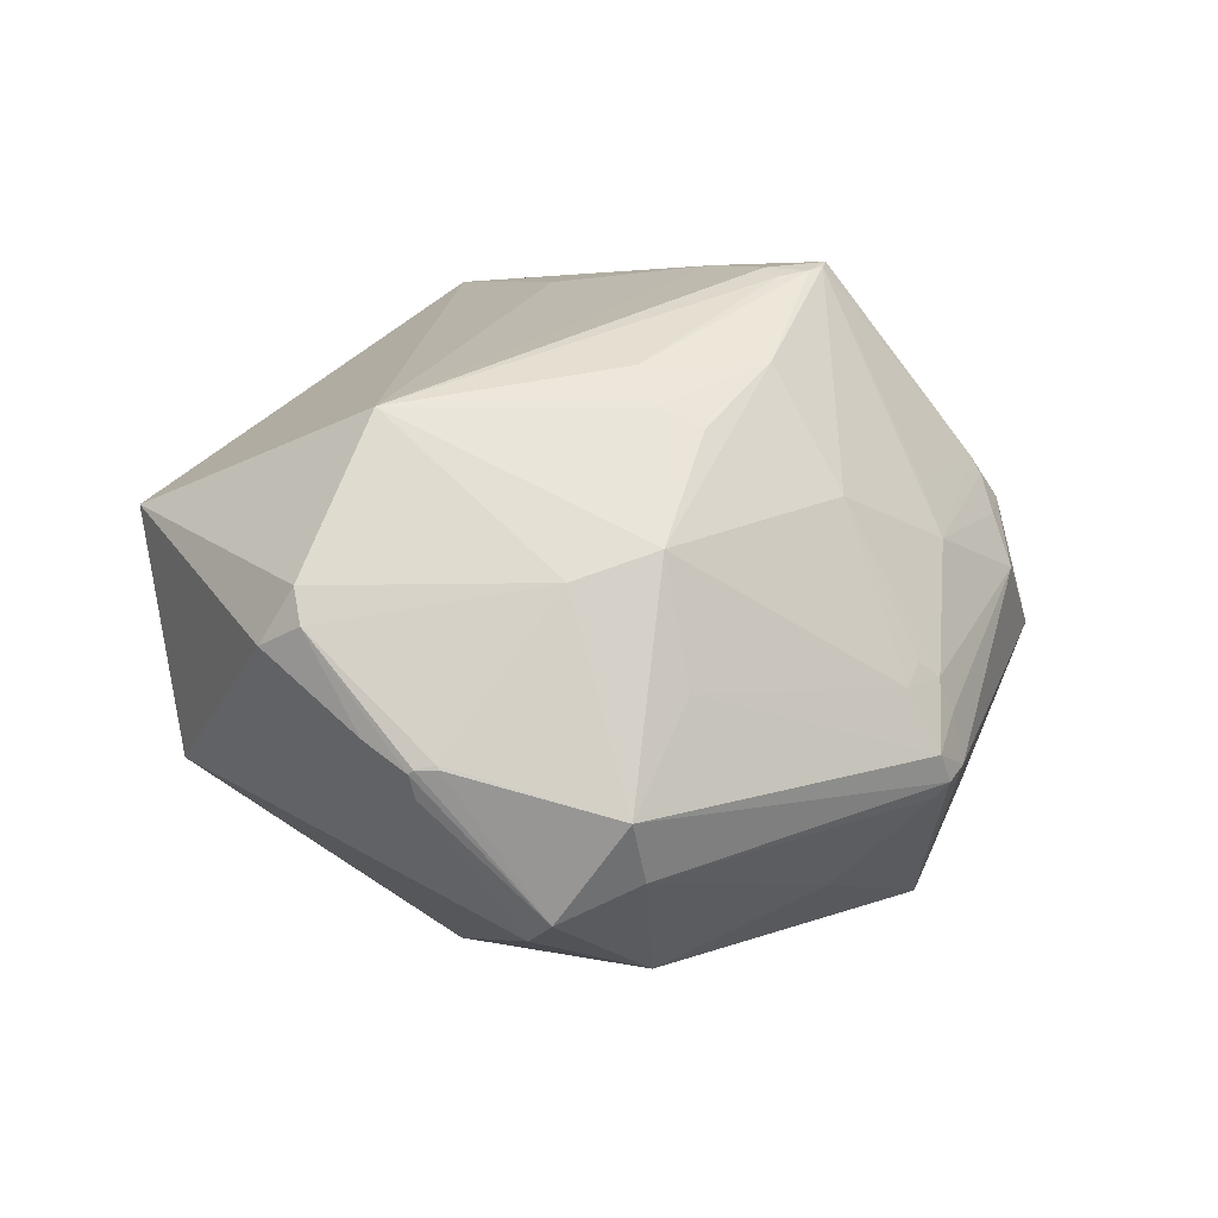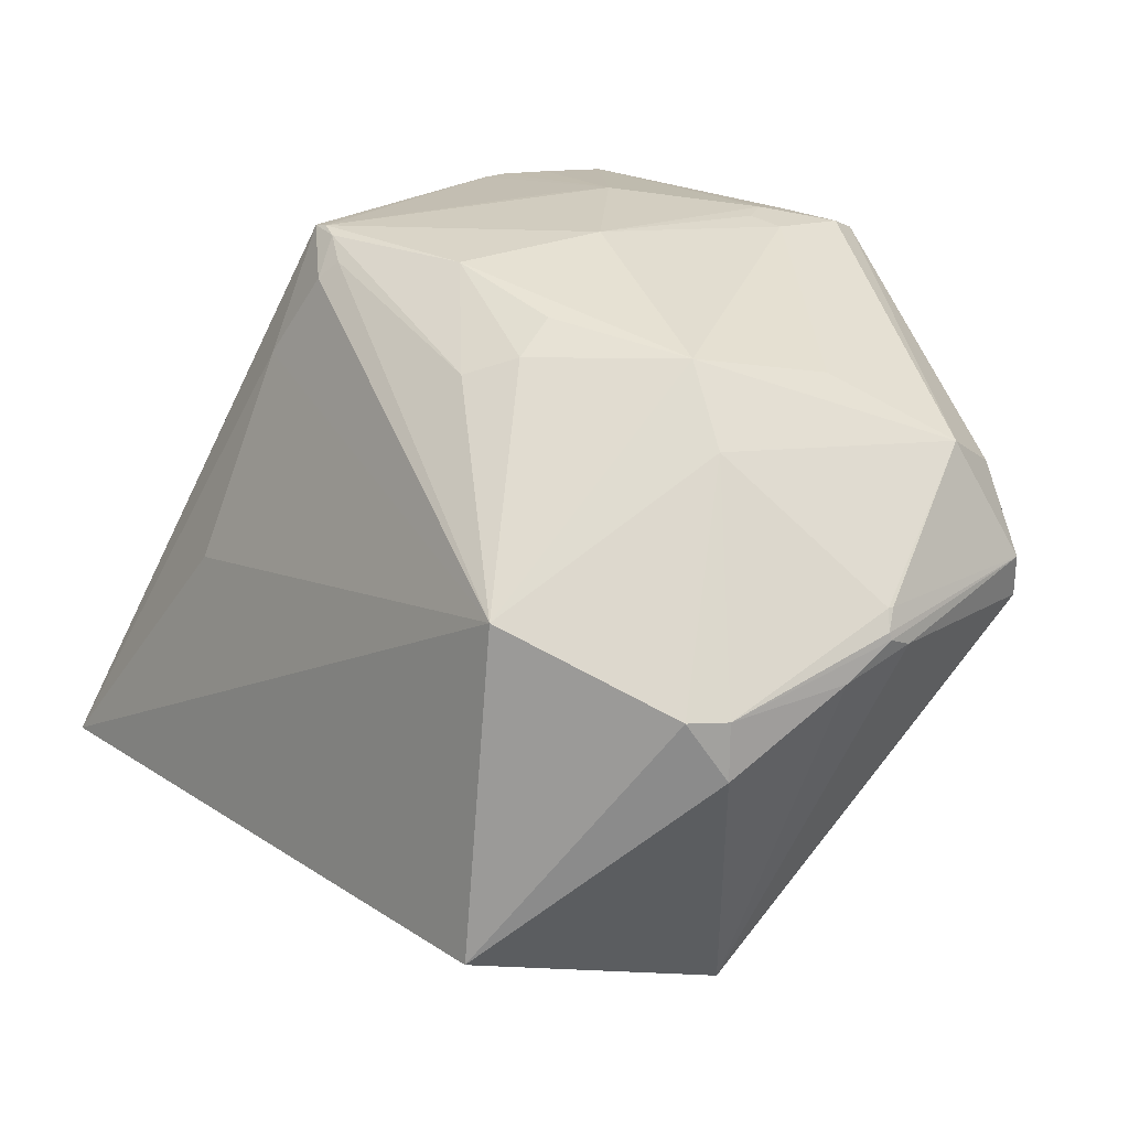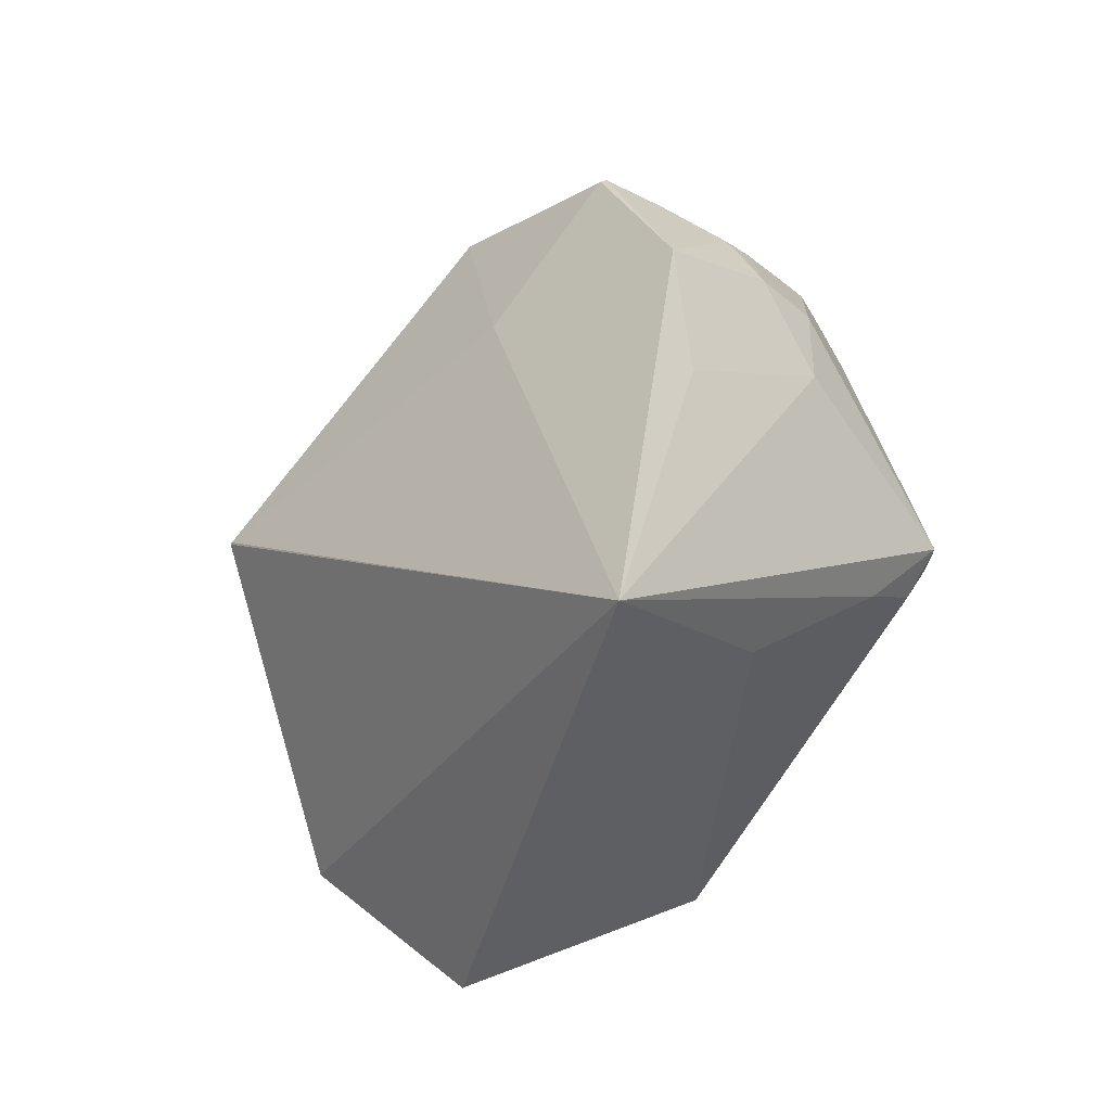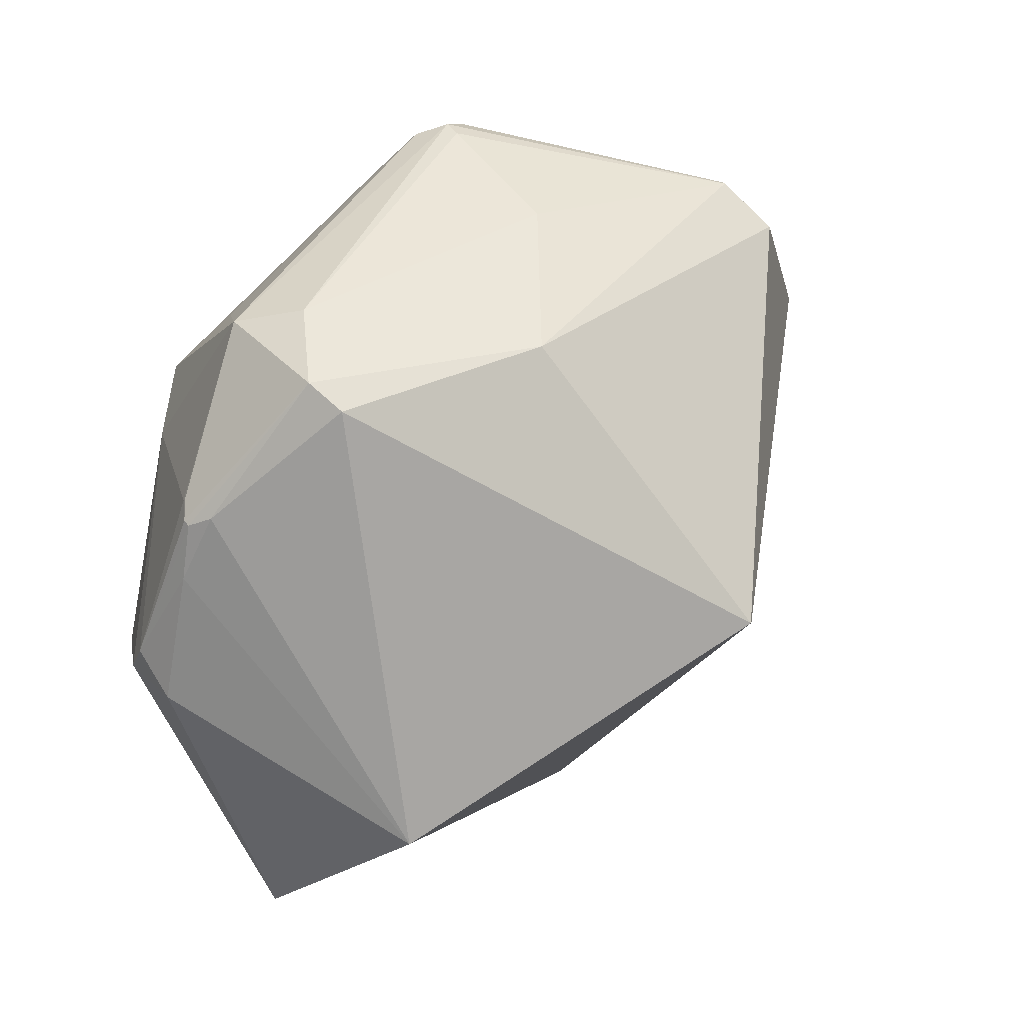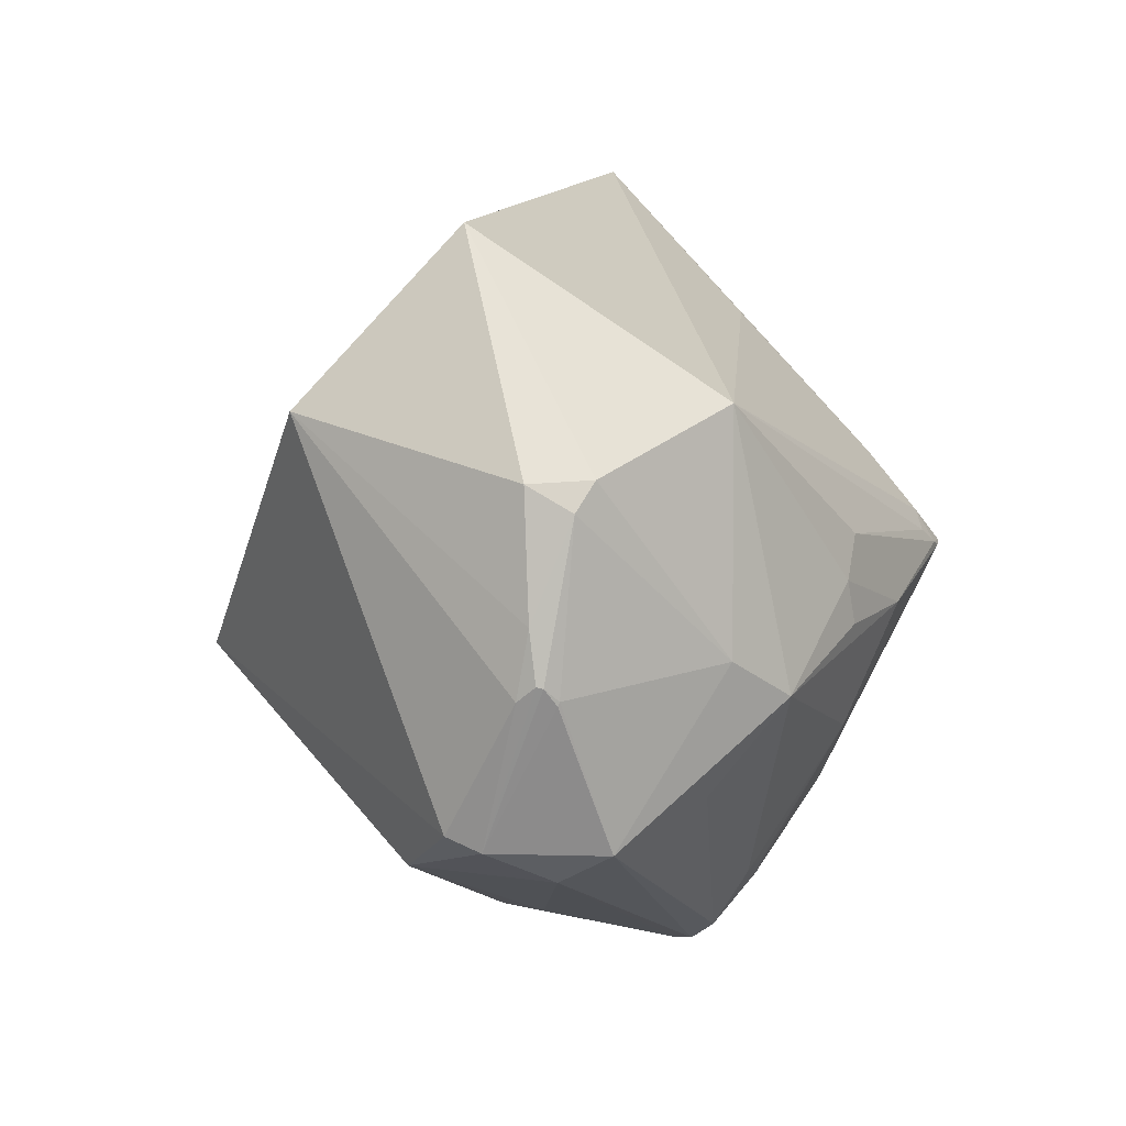
<metadata>
{"format":"obj","ext":"obj","renderer":"f3d","projection":"perspective","resolution":1024,"background":"white","views":[{"elev":-61.9,"azim":100.2,"up":"+Z"},{"elev":-14.2,"azim":129.3,"up":"+Y"},{"elev":68.8,"azim":41.5,"up":"+Z"},{"elev":-23.0,"azim":-151.2,"up":"+Y"},{"elev":-53.4,"azim":40.9,"up":"+Z"}]}
</metadata>
<code>
o
v 28.81 -1.055 42.55
v 11.16 -27.99 -20.96
v 32.67 -28.19 -10.9
v 28.81 -1.055 42.55
v -19.67 -8.658 -11.38
v 11.16 -27.99 -20.96
v 28.81 -1.055 42.55
v -19.64 -8.444 -11.17
v -19.67 -8.658 -11.38
v 11.16 -27.99 -20.96
v 28.87 -15.1 -35.4
v 32.67 -28.19 -10.9
v 28.87 -15.1 -35.4
v 33.62 -10.93 -34.7
v 32.67 -28.19 -10.9
v 28.81 -1.055 42.55
v 32.67 -28.19 -10.9
v 43.34 -2.725 -22.58
v 33.62 -10.93 -34.7
v 43.34 -2.725 -22.58
v 32.67 -28.19 -10.9
v 28.87 -15.1 -35.4
v 30.98 -10.74 -37.22
v 33.62 -10.93 -34.7
v -19.64 -8.444 -11.17
v -23.01 32.73 -10.7
v -19.67 -8.658 -11.38
v -19.64 -8.444 -11.17
v -19.72 31.28 1.685
v -23.01 32.73 -10.7
v -23.01 32.73 -10.7
v -19.78 36.87 -14.15
v -19.98 36.57 -14.42
v 28.87 -15.1 -35.4
v 22.43 -6.996 -42.61
v 30.98 -10.74 -37.22
v 11.16 -27.99 -20.96
v 22.43 -6.996 -42.61
v 28.87 -15.1 -35.4
v -19.72 31.28 1.685
v -8.739 41.06 16.26
v -23.01 32.73 -10.7
v -23.01 32.73 -10.7
v -8.739 41.06 16.26
v -19.78 36.87 -14.15
v -19.72 31.28 1.685
v -8.986 40.47 16.36
v -8.739 41.06 16.26
v -19.72 31.28 1.685
v -9.088 40.21 16.18
v -8.986 40.47 16.36
v 28.81 -1.055 42.55
v 43.34 -2.725 -22.58
v 36.43 10.68 17.91
v 22.43 -6.996 -42.61
v 20.06 -3.335 -45.47
v 30.98 -10.74 -37.22
v -8.739 41.06 16.26
v 5.87 33.86 29.19
v -8.707 41.07 16.27
v -8.986 40.47 16.36
v 5.87 33.86 29.19
v -8.739 41.06 16.26
v 28.81 -1.055 42.55
v 5.87 33.86 29.19
v -8.986 40.47 16.36
v 20.06 -3.335 -45.47
v 20.48 -2.795 -45.56
v 30.98 -10.74 -37.22
v 11.16 -27.99 -20.96
v 17.59 -3.206 -45.54
v 22.43 -6.996 -42.61
v 22.43 -6.996 -42.61
v 17.59 -3.206 -45.54
v 20.06 -3.335 -45.47
v 20.48 -2.795 -45.56
v 20.63 -0.7904 -45.63
v 30.98 -10.74 -37.22
v 20.48 -2.795 -45.56
v 20.27 -0.6533 -45.86
v 20.63 -0.7904 -45.63
v 28.81 -1.055 42.55
v 16.02 24.88 30.18
v 5.87 33.86 29.19
v 40.56 37.21 -0.6637
v 40.53 37.56 0.5682
v 40.88 35.91 -1.814
v -19.67 -8.658 -11.38
v 3.02 3.461 -47.01
v 11.16 -27.99 -20.96
v 11.16 -27.99 -20.96
v 3.02 3.461 -47.01
v 17.59 -3.206 -45.54
v 40.53 37.56 0.5682
v 41.53 31.93 -0.8473
v 40.88 35.91 -1.814
v 43.34 -2.725 -22.58
v 41.24 33.09 -2.933
v 41.53 31.93 -0.8473
v 41.53 31.93 -0.8473
v 41.24 33.09 -2.933
v 40.88 35.91 -1.814
v 43.34 -2.725 -22.58
v 39.82 27.07 6.341
v 36.43 10.68 17.91
v 43.34 -2.725 -22.58
v 41.53 31.93 -0.8473
v 39.82 27.07 6.341
v 28.81 -1.055 42.55
v 36.43 10.68 17.91
v 39.82 27.07 6.341
v 28.81 -1.055 42.55
v 39.82 27.07 6.341
v 40.53 37.56 0.5682
v 40.53 37.56 0.5682
v 39.82 27.07 6.341
v 41.53 31.93 -0.8473
v 20.06 -3.335 -45.47
v 5.38 6.035 -48.86
v 20.48 -2.795 -45.56
v 17.59 -3.206 -45.54
v 5.38 6.035 -48.86
v 20.06 -3.335 -45.47
v 20.48 -2.795 -45.56
v 5.38 6.035 -48.86
v 20.27 -0.6533 -45.86
v 3.02 3.461 -47.01
v 5.38 6.035 -48.86
v 17.59 -3.206 -45.54
v -23.01 32.73 -10.7
v -10.28 12.03 -34.76
v -19.67 -8.658 -11.38
v -19.67 -8.658 -11.38
v -10.28 12.03 -34.76
v 3.02 3.461 -47.01
v -23.01 32.73 -10.7
v -19.98 36.57 -14.42
v -10.28 12.03 -34.76
v 3.02 3.461 -47.01
v -10.28 12.03 -34.76
v 5.38 6.035 -48.86
v -8.739 41.06 16.26
v -4.183 48.9 -0.3486
v -19.78 36.87 -14.15
v -19.78 36.87 -14.15
v -4.183 48.9 -0.3486
v -11.62 43.23 -8.087
v -8.739 41.06 16.26
v -8.707 41.07 16.27
v 0.2877 51.62 -0.8209
v -8.739 41.06 16.26
v 0.2877 51.62 -0.8209
v -4.183 48.9 -0.3486
v -2.858 42.79 15.52
v 0.2877 51.62 -0.8209
v -8.707 41.07 16.27
v -4.183 48.9 -0.3486
v 0.2877 51.62 -0.8209
v -11.62 43.23 -8.087
v 5.87 33.86 29.19
v 5.264 43.79 16.32
v -8.707 41.07 16.27
v -2.858 42.79 15.52
v -8.707 41.07 16.27
v 5.264 43.79 16.32
v -2.858 42.79 15.52
v 5.264 43.79 16.32
v 0.2877 51.62 -0.8209
v 43.34 -2.725 -22.58
v 40.87 19.8 -17.15
v 41.24 33.09 -2.933
v 41.24 33.09 -2.933
v 40.87 19.8 -17.15
v 40.88 35.91 -1.814
v 5.87 33.86 29.19
v 11.58 42.23 17.8
v 5.264 43.79 16.32
v 5.264 43.79 16.32
v 11.58 42.23 17.8
v 7.181 43.63 16.33
v 28.81 -1.055 42.55
v -7.232 21.72 13.14
v -19.64 -8.444 -11.17
v -9.088 40.21 16.18
v -7.232 21.72 13.14
v -8.986 40.47 16.36
v 28.81 -1.055 42.55
v -8.986 40.47 16.36
v -7.232 21.72 13.14
v -19.64 -8.444 -11.17
v -7.232 21.72 13.14
v -19.72 31.28 1.685
v -19.72 31.28 1.685
v -7.232 21.72 13.14
v -9.088 40.21 16.18
v 5.264 43.79 16.32
v 7.181 43.63 16.33
v 6.995 45.73 12.65
v 11.58 42.23 17.8
v 6.995 45.73 12.65
v 7.181 43.63 16.33
v 5.264 43.79 16.32
v 3.721 49.67 3.892
v 0.2877 51.62 -0.8209
v 5.264 43.79 16.32
v 6.995 45.73 12.65
v 3.721 49.67 3.892
v 20.27 -0.6533 -45.86
v 13.96 14.36 -48.47
v 20.63 -0.7904 -45.63
v 5.38 6.035 -48.86
v 13.96 14.36 -48.47
v 20.27 -0.6533 -45.86
v -10.28 12.03 -34.76
v 7.217 14.37 -47.31
v 5.38 6.035 -48.86
v 5.38 6.035 -48.86
v 7.217 14.37 -47.31
v 13.96 14.36 -48.47
v 43.34 -2.725 -22.58
v 38.61 20.98 -21.64
v 40.87 19.8 -17.15
v 40.56 37.21 -0.6637
v 40.88 35.91 -1.814
v 37.9 31.32 -14.21
v 40.87 19.8 -17.15
v 37.9 31.32 -14.21
v 40.88 35.91 -1.814
v 38.61 20.98 -21.64
v 37.9 31.32 -14.21
v 40.87 19.8 -17.15
v 33.62 -10.93 -34.7
v 30.62 11.82 -36.26
v 43.34 -2.725 -22.58
v 30.98 -10.74 -37.22
v 30.62 11.82 -36.26
v 33.62 -10.93 -34.7
v 20.63 -0.7904 -45.63
v 30.62 11.82 -36.26
v 30.98 -10.74 -37.22
v 13.96 14.36 -48.47
v 30.62 11.82 -36.26
v 20.63 -0.7904 -45.63
v 28.81 -1.055 42.55
v 21.85 38.14 15.74
v 16.02 24.88 30.18
v 28.81 -1.055 42.55
v 40.53 37.56 0.5682
v 21.85 38.14 15.74
v 16.02 24.88 30.18
v 21.85 38.14 15.74
v 5.87 33.86 29.19
v 5.87 33.86 29.19
v 21.85 38.14 15.74
v 11.58 42.23 17.8
v 6.995 45.73 12.65
v 9.667 48.79 6.008
v 3.721 49.67 3.892
v 40.53 37.56 0.5682
v 16.21 44.57 12.13
v 21.85 38.14 15.74
v 21.85 38.14 15.74
v 16.21 44.57 12.13
v 11.58 42.23 17.8
v 11.58 42.23 17.8
v 16.21 44.57 12.13
v 6.995 45.73 12.65
v 3.721 49.67 3.892
v 11.58 50.41 2.378
v 0.2877 51.62 -0.8209
v 9.667 48.79 6.008
v 11.58 50.41 2.378
v 3.721 49.67 3.892
v 6.995 45.73 12.65
v 11.58 50.41 2.378
v 9.667 48.79 6.008
v 16.21 44.57 12.13
v 11.58 50.41 2.378
v 6.995 45.73 12.65
v 0.2877 51.62 -0.8209
v -0.78 47.9 -9.733
v -11.62 43.23 -8.087
v 11.58 50.41 2.378
v 14.19 50.35 -0.4442
v 0.2877 51.62 -0.8209
v 38.61 20.98 -21.64
v 36.34 24.84 -22.82
v 37.9 31.32 -14.21
v -19.98 36.57 -14.42
v -7.304 28.88 -29.96
v -10.28 12.03 -34.76
v -10.28 12.03 -34.76
v -7.304 28.88 -29.96
v 7.217 14.37 -47.31
v 40.53 37.56 0.5682
v 19.35 48.33 -1.03
v 16.21 44.57 12.13
v 16.21 44.57 12.13
v 19.35 48.33 -1.03
v 11.58 50.41 2.378
v 11.58 50.41 2.378
v 19.35 48.33 -1.03
v 14.19 50.35 -0.4442
v 40.56 37.21 -0.6637
v 19.35 48.33 -1.03
v 40.53 37.56 0.5682
v 19.35 48.33 -1.03
v 17.52 49.06 -1.621
v 14.19 50.35 -0.4442
v 43.34 -2.725 -22.58
v 31.13 20.18 -33.98
v 38.61 20.98 -21.64
v 30.62 11.82 -36.26
v 31.13 20.18 -33.98
v 43.34 -2.725 -22.58
v 13.96 14.36 -48.47
v 31.13 20.18 -33.98
v 30.62 11.82 -36.26
v 36.34 24.84 -22.82
v 31.13 20.18 -33.98
v 37.9 31.32 -14.21
v 38.61 20.98 -21.64
v 31.13 20.18 -33.98
v 36.34 24.84 -22.82
v 14.19 50.35 -0.4442
v 10.05 50.41 -7.341
v 0.2877 51.62 -0.8209
v 17.52 49.06 -1.621
v 14.5 49.57 -4.331
v 14.19 50.35 -0.4442
v 14.19 50.35 -0.4442
v 14.5 49.57 -4.331
v 10.05 50.41 -7.341
v -19.78 36.87 -14.15
v 2.197 41.12 -30.8
v -19.98 36.57 -14.42
v 7.217 14.37 -47.31
v 2.197 41.12 -30.8
v 13.96 14.36 -48.47
v -19.78 36.87 -14.15
v -11.62 43.23 -8.087
v 1.719 42.31 -28.27
v -0.78 47.9 -9.733
v 1.719 42.31 -28.27
v -11.62 43.23 -8.087
v -19.78 36.87 -14.15
v 1.719 42.31 -28.27
v 2.197 41.12 -30.8
v -19.98 36.57 -14.42
v 0.9797 39.6 -31.04
v -7.304 28.88 -29.96
v 2.197 41.12 -30.8
v 0.9797 39.6 -31.04
v -19.98 36.57 -14.42
v -7.304 28.88 -29.96
v 0.9797 39.6 -31.04
v 7.217 14.37 -47.31
v 7.217 14.37 -47.31
v 0.9797 39.6 -31.04
v 2.197 41.12 -30.8
v 0.2877 51.62 -0.8209
v 2.201 42.52 -28.31
v -0.78 47.9 -9.733
v -0.78 47.9 -9.733
v 2.201 42.52 -28.31
v 1.719 42.31 -28.27
v 10.05 50.41 -7.341
v 2.201 42.52 -28.31
v 0.2877 51.62 -0.8209
v 1.719 42.31 -28.27
v 2.201 42.52 -28.31
v 2.197 41.12 -30.8
v 2.197 41.12 -30.8
v 5.446 40.61 -31.37
v 13.96 14.36 -48.47
v 2.201 42.52 -28.31
v 5.446 40.61 -31.37
v 2.197 41.12 -30.8
v 13.96 14.36 -48.47
v 20.44 20.44 -40.08
v 31.13 20.18 -33.98
v 5.446 40.61 -31.37
v 20.44 20.44 -40.08
v 13.96 14.36 -48.47
v 10.05 50.41 -7.341
v 7.037 42.35 -26.99
v 2.201 42.52 -28.31
v 2.201 42.52 -28.31
v 7.037 42.35 -26.99
v 5.446 40.61 -31.37
v 40.56 37.21 -0.6637
v 22.68 42.98 -11.32
v 19.35 48.33 -1.03
v 10.05 50.41 -7.341
v 10.5 41.65 -26.51
v 7.037 42.35 -26.99
v 7.037 42.35 -26.99
v 10.5 41.65 -26.51
v 5.446 40.61 -31.37
v 40.56 37.21 -0.6637
v 18.17 44.08 -14.95
v 22.68 42.98 -11.32
v 19.35 48.33 -1.03
v 18.17 44.08 -14.95
v 17.52 49.06 -1.621
v 22.68 42.98 -11.32
v 18.17 44.08 -14.95
v 19.35 48.33 -1.03
v 17.52 49.06 -1.621
v 18.17 44.08 -14.95
v 14.5 49.57 -4.331
v 14.5 49.57 -4.331
v 18.17 44.08 -14.95
v 10.05 50.41 -7.341
v 10.05 50.41 -7.341
v 18.17 44.08 -14.95
v 10.5 41.65 -26.51
v 40.56 37.21 -0.6637
v 37.9 31.32 -14.21
v 26.92 35.73 -20.91
v 31.13 20.18 -33.98
v 26.92 35.73 -20.91
v 37.9 31.32 -14.21
v 40.56 37.21 -0.6637
v 26.92 35.73 -20.91
v 18.17 44.08 -14.95
v 18.17 44.08 -14.95
v 26.92 35.73 -20.91
v 10.5 41.65 -26.51
v 20.44 20.44 -40.08
v 11.62 38.66 -29.51
v 31.13 20.18 -33.98
v 5.446 40.61 -31.37
v 11.62 38.66 -29.51
v 20.44 20.44 -40.08
v 10.5 41.65 -26.51
v 11.62 38.66 -29.51
v 5.446 40.61 -31.37
v 31.13 20.18 -33.98
v 11.62 38.66 -29.51
v 26.92 35.73 -20.91
v 26.92 35.73 -20.91
v 12.7 39.98 -27.04
v 10.5 41.65 -26.51
v 10.5 41.65 -26.51
v 12.7 39.98 -27.04
v 11.62 38.66 -29.51
v 11.62 38.66 -29.51
v 12.7 39.98 -27.04
v 26.92 35.73 -20.91
f 1 2 3
f 4 5 6
f 7 8 9
f 10 11 12
f 13 14 15
f 16 17 18
f 19 20 21
f 22 23 24
f 25 26 27
f 28 29 30
f 31 32 33
f 34 35 36
f 37 38 39
f 40 41 42
f 43 44 45
f 46 47 48
f 49 50 51
f 52 53 54
f 55 56 57
f 58 59 60
f 61 62 63
f 64 65 66
f 67 68 69
f 70 71 72
f 73 74 75
f 76 77 78
f 79 80 81
f 82 83 84
f 85 86 87
f 88 89 90
f 91 92 93
f 94 95 96
f 97 98 99
f 100 101 102
f 103 104 105
f 106 107 108
f 109 110 111
f 112 113 114
f 115 116 117
f 118 119 120
f 121 122 123
f 124 125 126
f 127 128 129
f 130 131 132
f 133 134 135
f 136 137 138
f 139 140 141
f 142 143 144
f 145 146 147
f 148 149 150
f 151 152 153
f 154 155 156
f 157 158 159
f 160 161 162
f 163 164 165
f 166 167 168
f 169 170 171
f 172 173 174
f 175 176 177
f 178 179 180
f 181 182 183
f 184 185 186
f 187 188 189
f 190 191 192
f 193 194 195
f 196 197 198
f 199 200 201
f 202 203 204
f 205 206 207
f 208 209 210
f 211 212 213
f 214 215 216
f 217 218 219
f 220 221 222
f 223 224 225
f 226 227 228
f 229 230 231
f 232 233 234
f 235 236 237
f 238 239 240
f 241 242 243
f 244 245 246
f 247 248 249
f 250 251 252
f 253 254 255
f 256 257 258
f 259 260 261
f 262 263 264
f 265 266 267
f 268 269 270
f 271 272 273
f 274 275 276
f 277 278 279
f 280 281 282
f 283 284 285
f 286 287 288
f 289 290 291
f 292 293 294
f 295 296 297
f 298 299 300
f 301 302 303
f 304 305 306
f 307 308 309
f 310 311 312
f 313 314 315
f 316 317 318
f 319 320 321
f 322 323 324
f 325 326 327
f 328 329 330
f 331 332 333
f 334 335 336
f 337 338 339
f 340 341 342
f 343 344 345
f 346 347 348
f 349 350 351
f 352 353 354
f 355 356 357
f 358 359 360
f 361 362 363
f 364 365 366
f 367 368 369
f 370 371 372
f 373 374 375
f 376 377 378
f 379 380 381
f 382 383 384
f 385 386 387
f 388 389 390
f 391 392 393
f 394 395 396
f 397 398 399
f 400 401 402
f 403 404 405
f 406 407 408
f 409 410 411
f 412 413 414
f 415 416 417
f 418 419 420
f 421 422 423
f 424 425 426
f 427 428 429
f 430 431 432
f 433 434 435
f 436 437 438
f 439 440 441
f 442 443 444
f 445 446 447
f 448 449 450

</code>
